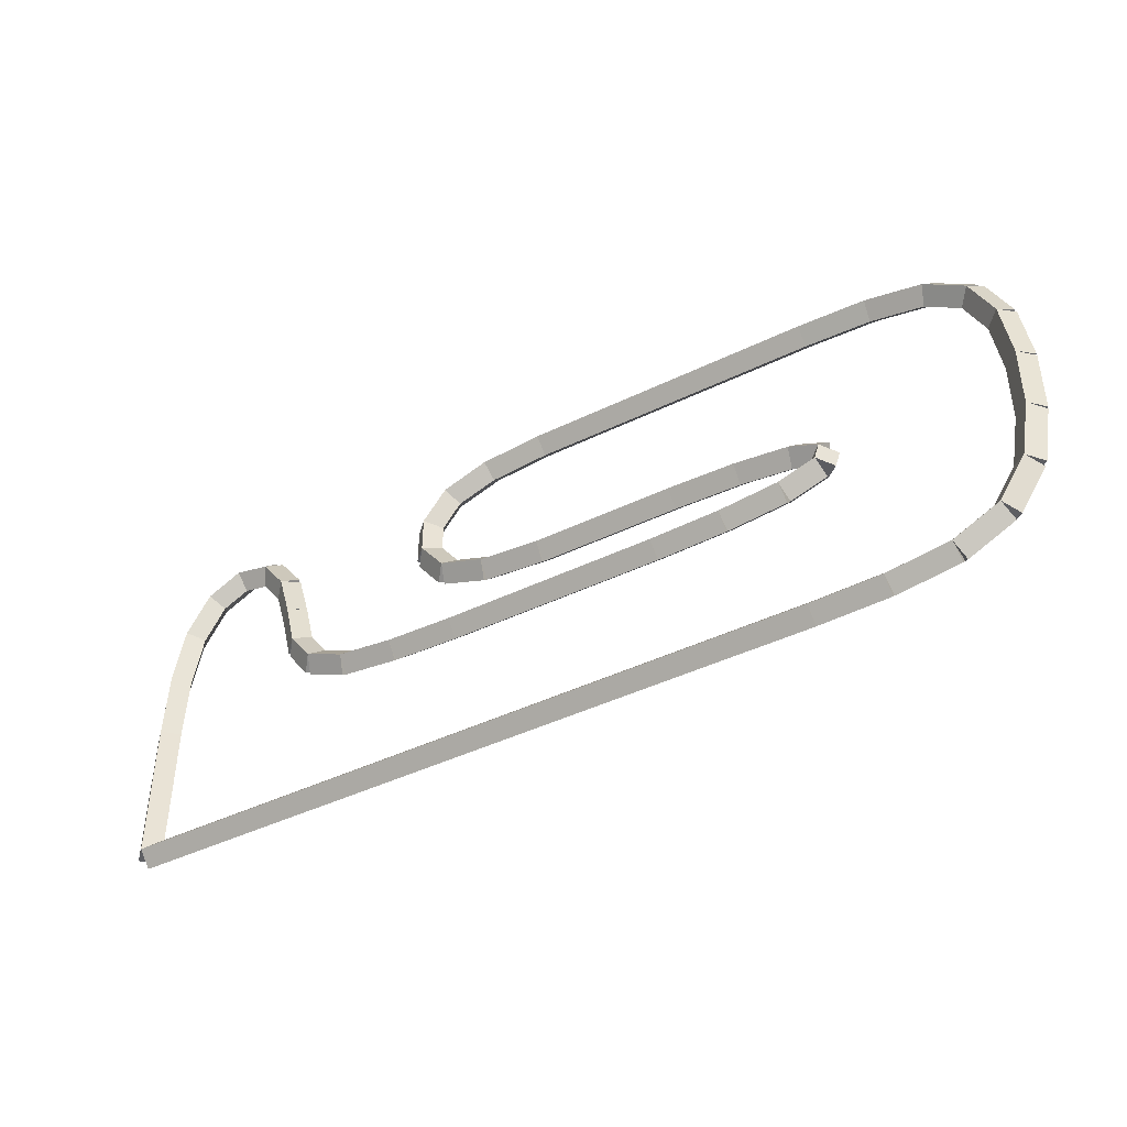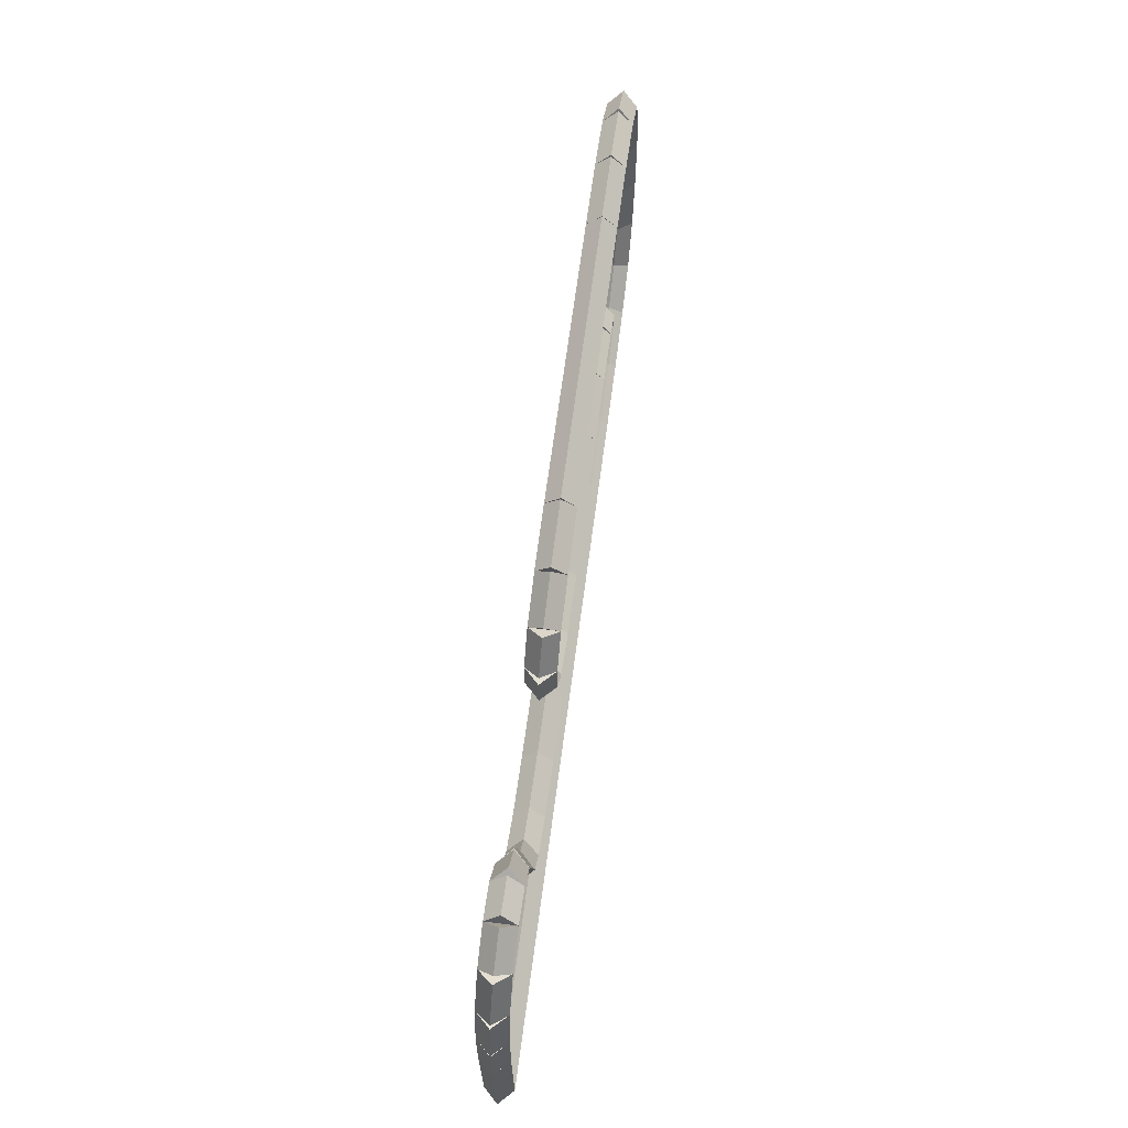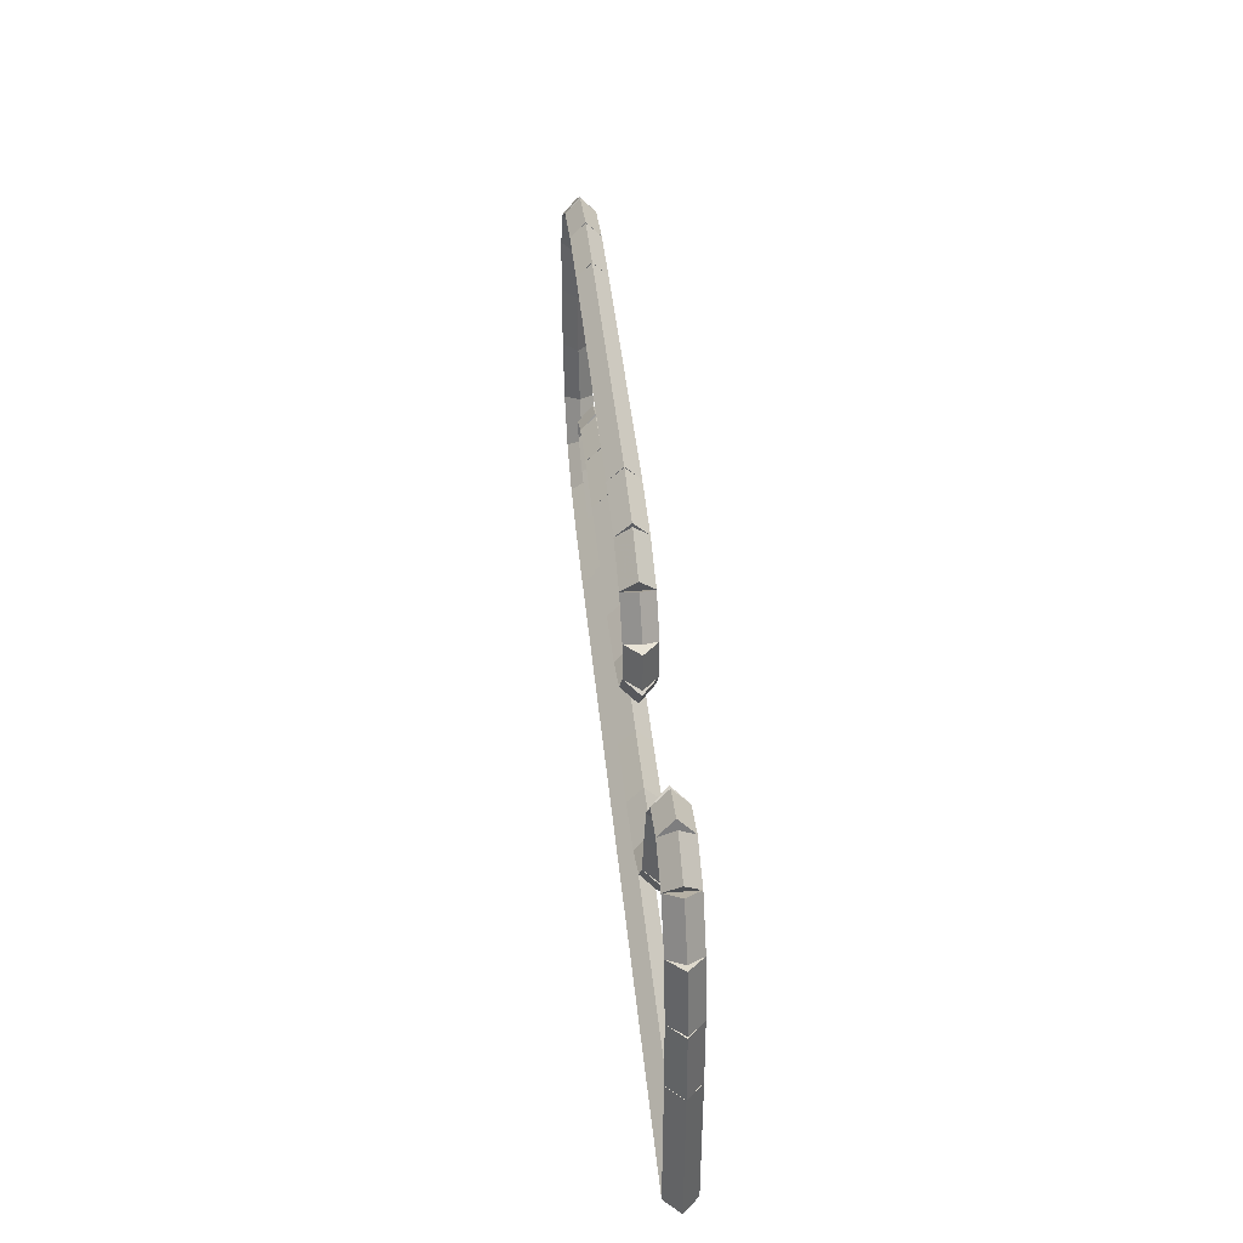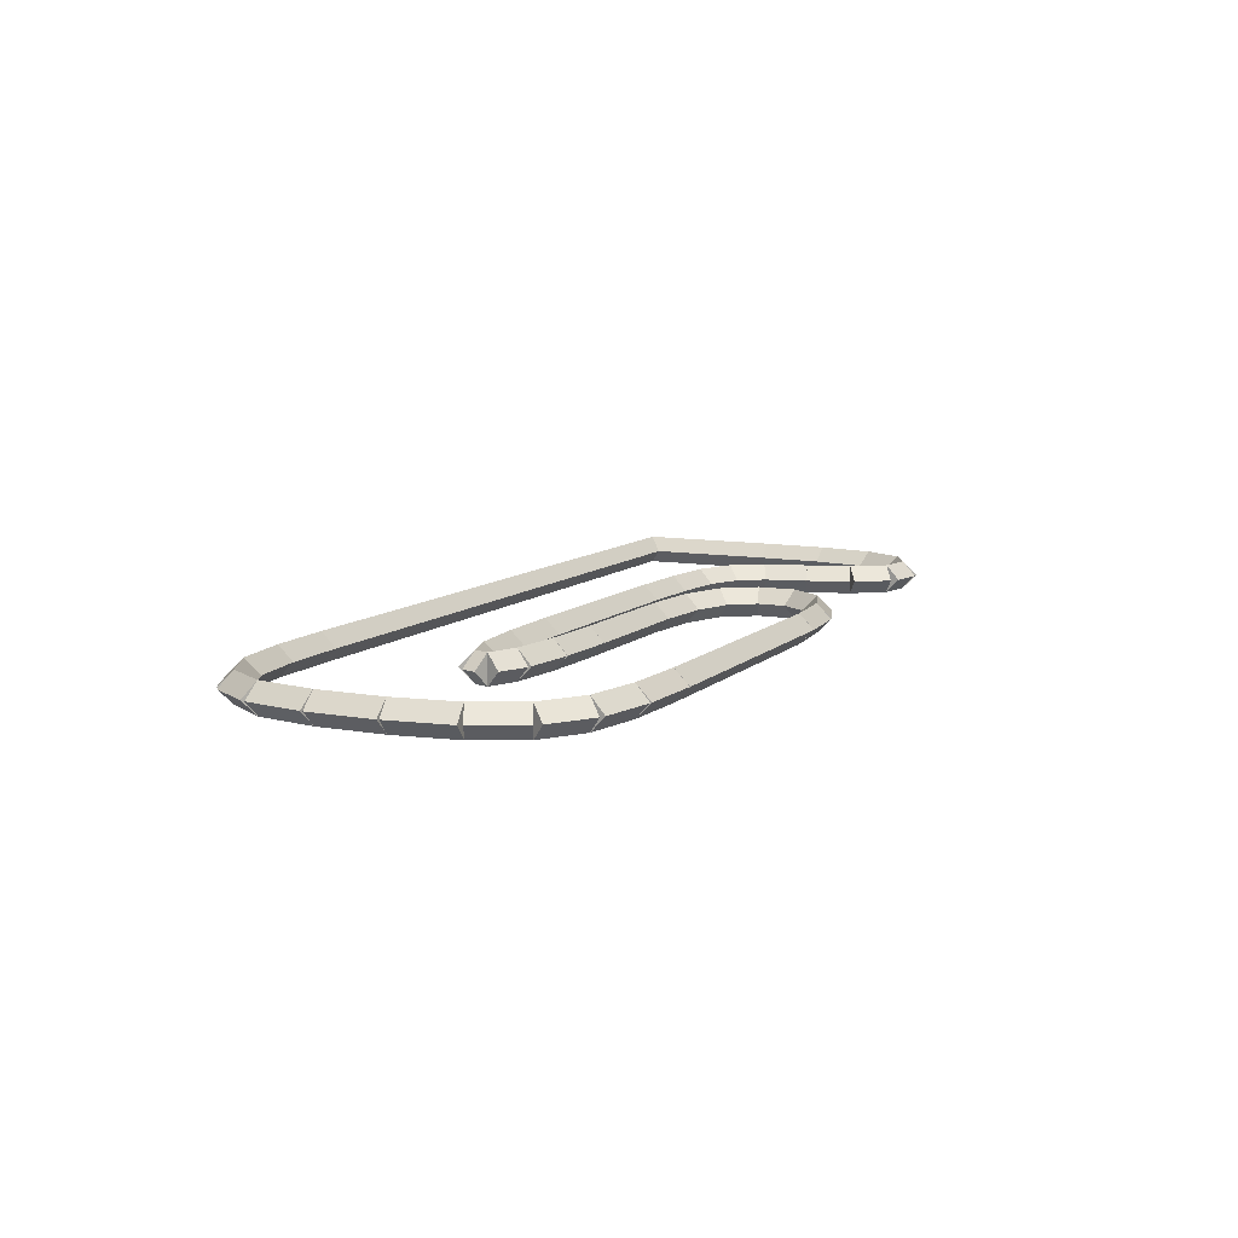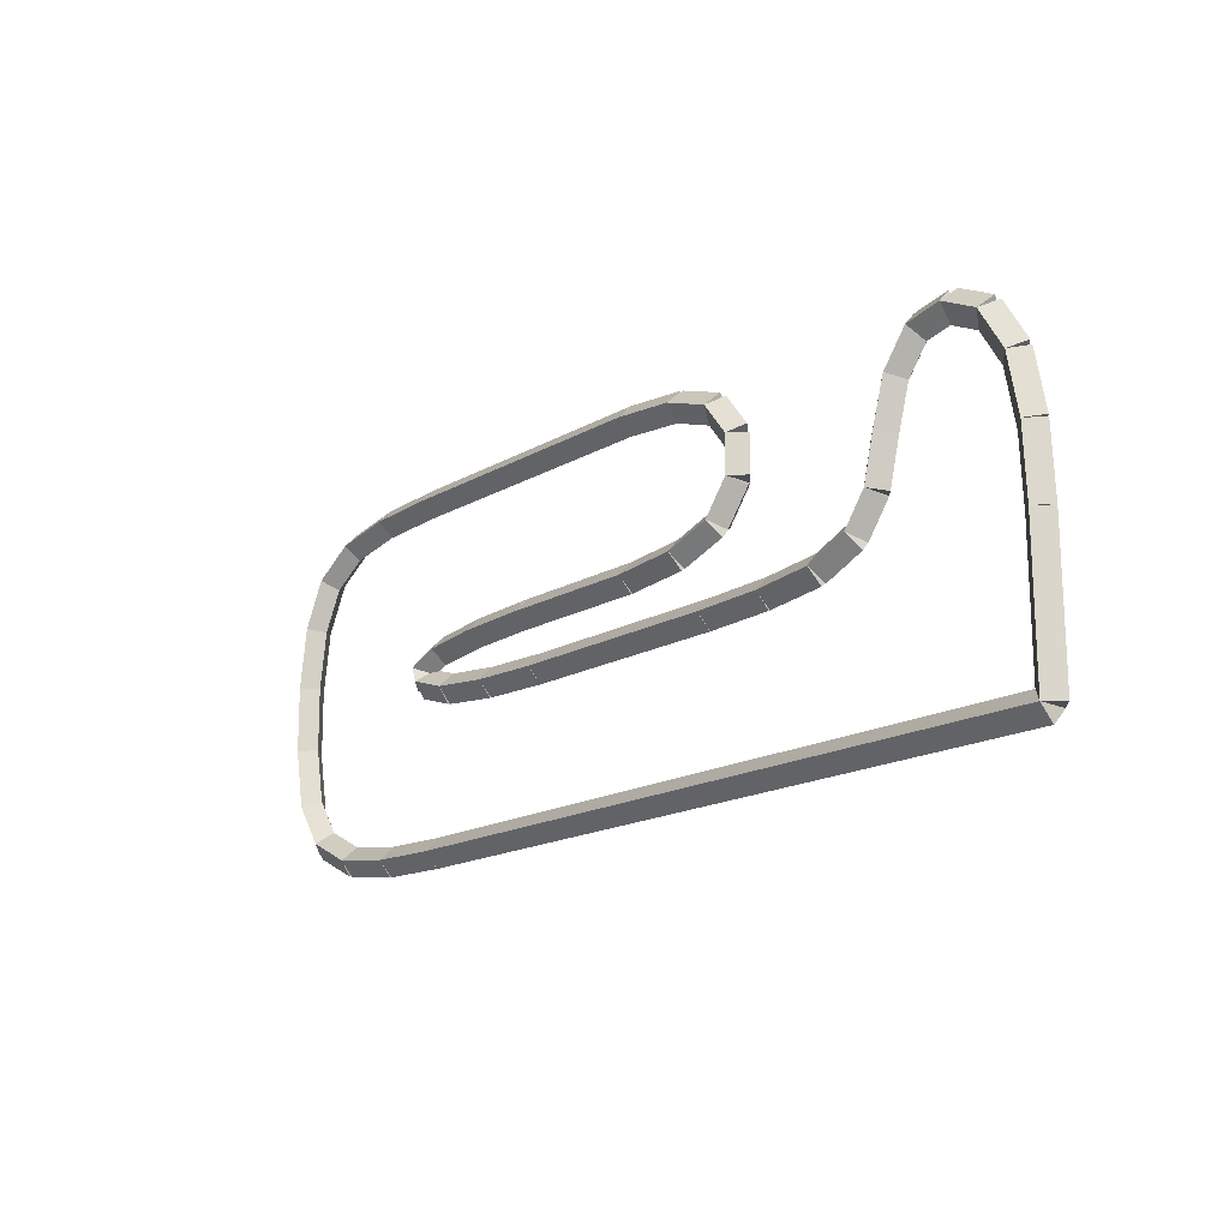
<metadata>
{"format":"obj","ext":"obj","renderer":"f3d","projection":"perspective","resolution":1024,"background":"white","views":[{"elev":-43.3,"azim":-150.1,"up":"+Z"},{"elev":66.0,"azim":97.5,"up":"+Z"},{"elev":42.8,"azim":84.4,"up":"+Z"},{"elev":9.7,"azim":-64.8,"up":"+Y"},{"elev":-17.3,"azim":48.3,"up":"+Z"}]}
</metadata>
<code>
g name
v 12.7 42.3 1.991
v 12.5 42.1 1.991
v 12.7 41.9 1.991
v 12.9 42.1 1.991
v 12.7 42.3 0
v 12.5 42.1 1.192e-07
v 12.7 41.9 0
v 12.9 42.1 -1.192e-07
f 1 2 3 4
f 6 2 1 5
f 5 1 4 8
f 6 5 8 7
f 8 4 3 7
f 7 3 2 6
g name
v 12.66 42.3 2.928
v 12.46 42.1 2.92
v 12.66 41.9 2.928
v 12.86 42.1 2.936
v 12.7 42.3 1.991
v 12.5 42.1 1.983
v 12.7 41.9 1.991
v 12.9 42.1 1.999
f 9 10 11 12
f 14 10 9 13
f 13 9 12 16
f 14 13 16 15
f 16 12 11 15
f 15 11 10 14
g name
v 12.51 42.3 3.727
v 12.32 42.1 3.69
v 12.51 41.9 3.727
v 12.71 42.1 3.763
v 12.66 42.3 2.928
v 12.47 42.1 2.891
v 12.66 41.9 2.928
v 12.86 42.1 2.964
f 17 18 19 20
f 22 18 17 21
f 21 17 20 24
f 22 21 24 23
f 24 20 19 23
f 23 19 18 22
g name
v 12.18 42.3 4.295
v 12.01 42.1 4.194
v 12.18 41.9 4.295
v 12.35 42.1 4.396
v 12.51 42.3 3.727
v 12.34 42.1 3.626
v 12.51 41.9 3.727
v 12.69 42.1 3.828
f 25 26 27 28
f 30 26 25 29
f 29 25 28 32
f 30 29 32 31
f 32 28 27 31
f 31 27 26 30
g name
v 11.7 42.3 4.538
v 11.61 42.1 4.36
v 11.7 41.9 4.538
v 11.79 42.1 4.717
v 12.18 42.3 4.295
v 12.09 42.1 4.116
v 12.18 41.9 4.295
v 12.27 42.1 4.473
f 33 34 35 36
f 38 34 33 37
f 37 33 36 40
f 38 37 40 39
f 40 36 35 39
f 39 35 34 38
g name
v 11.22 42.3 4.438
v 11.26 42.1 4.242
v 11.22 41.9 4.438
v 11.18 42.1 4.634
v 11.7 42.3 4.538
v 11.74 42.1 4.343
v 11.7 41.9 4.538
v 11.66 42.1 4.734
f 41 42 43 44
f 46 42 41 45
f 45 41 44 48
f 46 45 48 47
f 48 44 43 47
f 47 43 42 46
g name
v 10.89 42.3 3.994
v 11.05 42.1 3.874
v 10.89 41.9 3.994
v 10.73 42.1 4.114
v 11.22 42.3 4.438
v 11.38 42.1 4.318
v 11.22 41.9 4.438
v 11.06 42.1 4.558
f 49 50 51 52
f 54 50 49 53
f 53 49 52 56
f 54 53 56 55
f 56 52 51 55
f 55 51 50 54
g name
v 10.71 42.3 3.39
v 10.9 42.1 3.335
v 10.71 41.9 3.39
v 10.52 42.1 3.446
v 10.89 42.3 3.994
v 11.08 42.1 3.938
v 10.89 41.9 3.994
v 10.69 42.1 4.049
f 57 58 59 60
f 62 58 57 61
f 61 57 60 64
f 62 61 64 63
f 64 60 59 63
f 63 59 58 62
g name
v 10.56 42.3 2.776
v 10.75 42.1 2.728
v 10.56 41.9 2.776
v 10.37 42.1 2.824
v 10.71 42.3 3.39
v 10.91 42.1 3.342
v 10.71 41.9 3.39
v 10.52 42.1 3.438
f 65 66 67 68
f 70 66 65 69
f 69 65 68 72
f 70 69 72 71
f 72 68 67 71
f 71 67 66 70
g name
v 10.26 42.3 2.356
v 10.42 42.1 2.239
v 10.26 41.9 2.356
v 10.09 42.1 2.474
v 10.56 42.3 2.776
v 10.72 42.1 2.659
v 10.56 41.9 2.776
v 10.4 42.1 2.894
f 73 74 75 76
f 78 74 73 77
f 77 73 76 80
f 78 77 80 79
f 80 76 75 79
f 79 75 74 78
g name
v 9.704 42.3 2.113
v 9.784 42.1 1.93
v 9.704 41.9 2.113
v 9.623 42.1 2.296
v 10.26 42.3 2.356
v 10.34 42.1 2.174
v 10.26 41.9 2.356
v 10.17 42.1 2.539
f 81 82 83 84
f 86 82 81 85
f 85 81 84 88
f 86 85 88 87
f 88 84 83 87
f 87 83 82 86
g name
v 8.919 42.3 2.028
v 8.94 42.1 1.829
v 8.919 41.9 2.028
v 8.897 42.1 2.227
v 9.704 42.3 2.113
v 9.725 42.1 1.914
v 9.704 41.9 2.113
v 9.682 42.1 2.312
f 89 90 91 92
f 94 90 89 93
f 93 89 92 96
f 94 93 96 95
f 96 92 91 95
f 95 91 90 94
g name
v 7.989 42.3 2
v 7.995 42.1 1.8
v 7.989 41.9 2
v 7.983 42.1 2.2
v 8.919 42.3 2.028
v 8.925 42.1 1.828
v 8.919 41.9 2.028
v 8.912 42.1 2.228
f 97 98 99 100
f 102 98 97 101
f 101 97 100 104
f 102 101 104 103
f 104 100 99 103
f 103 99 98 102
g name
v 5 42.3 2
v 5 42.1 1.8
v 5 41.9 2
v 5 42.1 2.2
v 7.989 42.3 2
v 7.989 42.1 1.8
v 7.989 41.9 2
v 7.989 42.1 2.2
f 105 106 107 108
f 110 106 105 109
f 109 105 108 112
f 110 109 112 111
f 112 108 107 111
f 111 107 106 110
g name
v 4.037 42.3 2.028
v 4.031 42.1 1.828
v 4.037 41.9 2.028
v 4.043 42.1 2.228
v 5 42.3 2
v 4.994 42.1 1.8
v 5 41.9 2
v 5.006 42.1 2.2
f 113 114 115 116
f 118 114 113 117
f 117 113 116 120
f 118 117 120 119
f 120 116 115 119
f 119 115 114 118
g name
v 3.211 42.3 2.113
v 3.191 42.1 1.914
v 3.211 41.9 2.113
v 3.232 42.1 2.312
v 4.037 42.3 2.028
v 4.017 42.1 1.829
v 4.037 41.9 2.028
v 4.057 42.1 2.227
f 121 122 123 124
f 126 122 121 125
f 125 121 124 128
f 126 125 128 127
f 128 124 123 127
f 127 123 122 126
g name
v 2.696 42.3 2.282
v 2.634 42.1 2.092
v 2.696 41.9 2.282
v 2.759 42.1 2.472
v 3.211 42.3 2.113
v 3.149 42.1 1.923
v 3.211 41.9 2.113
v 3.274 42.1 2.303
f 129 130 131 132
f 134 130 129 133
f 133 129 132 136
f 134 133 136 135
f 136 132 131 135
f 135 131 130 134
g name
v 2.63 42.3 2.48
v 2.44 42.1 2.416
v 2.63 41.9 2.48
v 2.819 42.1 2.544
v 2.696 42.3 2.282
v 2.507 42.1 2.219
v 2.696 41.9 2.282
v 2.886 42.1 2.346
f 137 138 139 140
f 142 138 137 141
f 141 137 140 144
f 142 141 144 143
f 144 140 139 143
f 143 139 138 142
g name
v 3.033 42.3 2.65
v 2.956 42.1 2.834
v 3.033 41.9 2.65
v 3.111 42.1 2.465
v 2.63 42.3 2.48
v 2.552 42.1 2.665
v 2.63 41.9 2.48
v 2.707 42.1 2.296
f 145 146 147 148
f 150 146 145 149
f 149 145 148 152
f 150 149 152 151
f 152 148 147 151
f 151 147 146 150
g name
v 3.781 42.3 2.734
v 3.759 42.1 2.933
v 3.781 41.9 2.734
v 3.804 42.1 2.536
v 3.033 42.3 2.65
v 3.011 42.1 2.848
v 3.033 41.9 2.65
v 3.056 42.1 2.451
f 153 154 155 156
f 158 154 153 157
f 157 153 156 160
f 158 157 160 159
f 160 156 155 159
f 159 155 154 158
g name
v 4.711 42.3 2.763
v 4.705 42.1 2.962
v 4.711 41.9 2.763
v 4.717 42.1 2.563
v 3.781 42.3 2.734
v 3.775 42.1 2.934
v 3.781 41.9 2.734
v 3.788 42.1 2.534
f 161 162 163 164
f 166 162 161 165
f 165 161 164 168
f 166 165 168 167
f 168 164 163 167
f 167 163 162 166
g name
v 6.663 42.3 2.763
v 6.663 42.1 2.962
v 6.663 41.9 2.763
v 6.663 42.1 2.562
v 4.711 42.3 2.763
v 4.711 42.1 2.962
v 4.711 41.9 2.763
v 4.711 42.1 2.562
f 169 170 171 172
f 174 170 169 173
f 173 169 172 176
f 174 173 176 175
f 176 172 171 175
f 175 171 170 174
g name
v 7.515 42.3 2.837
v 7.497 42.1 3.036
v 7.515 41.9 2.837
v 7.532 42.1 2.637
v 6.663 42.3 2.763
v 6.646 42.1 2.962
v 6.663 41.9 2.763
v 6.68 42.1 2.563
f 177 178 179 180
f 182 178 177 181
f 181 177 180 184
f 182 181 184 183
f 184 180 179 183
f 183 179 178 182
g name
v 8.144 42.3 3.059
v 8.078 42.1 3.247
v 8.144 41.9 3.059
v 8.211 42.1 2.87
v 7.515 42.3 2.837
v 7.448 42.1 3.025
v 7.515 41.9 2.837
v 7.581 42.1 2.648
f 185 186 187 188
f 190 186 185 189
f 189 185 188 192
f 190 189 192 191
f 192 188 187 191
f 191 187 186 190
g name
v 8.478 42.3 3.503
v 8.318 42.1 3.623
v 8.478 41.9 3.503
v 8.638 42.1 3.383
v 8.144 42.3 3.059
v 7.984 42.1 3.179
v 8.144 41.9 3.059
v 8.304 42.1 2.939
f 193 194 195 196
f 198 194 193 197
f 197 193 196 200
f 198 197 200 199
f 200 196 195 199
f 199 195 194 198
g name
v 8.678 42.1 4.022
v 8.478 42.3 4.022
v 8.278 42.1 4.022
v 8.478 41.9 4.022
v 8.678 42.1 3.503
v 8.478 42.3 3.503
v 8.278 42.1 3.503
v 8.478 41.9 3.503
f 201 202 203 204
f 206 202 201 205
f 205 201 204 208
f 206 205 208 207
f 208 204 203 207
f 207 203 202 206
g name
v 8.144 42.3 4.466
v 7.984 42.1 4.346
v 8.144 41.9 4.466
v 8.304 42.1 4.586
v 8.478 42.3 4.022
v 8.318 42.1 3.902
v 8.478 41.9 4.022
v 8.638 42.1 4.142
f 209 210 211 212
f 214 210 209 213
f 213 209 212 216
f 214 213 216 215
f 216 212 211 215
f 215 211 210 214
g name
v 7.515 42.3 4.688
v 7.448 42.1 4.5
v 7.515 41.9 4.688
v 7.581 42.1 4.877
v 8.144 42.3 4.466
v 8.078 42.1 4.278
v 8.144 41.9 4.466
v 8.211 42.1 4.655
f 217 218 219 220
f 222 218 217 221
f 221 217 220 224
f 222 221 224 223
f 224 220 219 223
f 223 219 218 222
g name
v 6.663 42.3 4.763
v 6.646 42.1 4.563
v 6.663 41.9 4.763
v 6.68 42.1 4.962
v 7.515 42.3 4.688
v 7.497 42.1 4.489
v 7.515 41.9 4.688
v 7.532 42.1 4.888
f 225 226 227 228
f 230 226 225 229
f 229 225 228 232
f 230 229 232 231
f 232 228 227 231
f 231 227 226 230
g name
v 2.711 42.3 4.763
v 2.711 42.1 4.562
v 2.711 41.9 4.763
v 2.711 42.1 4.963
v 6.663 42.3 4.763
v 6.663 42.1 4.562
v 6.663 41.9 4.763
v 6.663 42.1 4.963
f 233 234 235 236
f 238 234 233 237
f 237 233 236 240
f 238 237 240 239
f 240 236 235 239
f 239 235 234 238
g name
v 1.781 42.3 4.725
v 1.789 42.1 4.526
v 1.781 41.9 4.725
v 1.774 42.1 4.925
v 2.711 42.3 4.763
v 2.719 42.1 4.563
v 2.711 41.9 4.763
v 2.703 42.1 4.962
f 241 242 243 244
f 246 242 241 245
f 245 241 244 248
f 246 245 248 247
f 248 244 243 247
f 247 243 242 246
g name
v 0.9963 42.3 4.577
v 1.033 42.1 4.381
v 0.9963 41.9 4.577
v 0.9592 42.1 4.774
v 1.781 42.3 4.725
v 1.819 42.1 4.529
v 1.781 41.9 4.725
v 1.744 42.1 4.922
f 249 250 251 252
f 254 250 249 253
f 253 249 252 256
f 254 253 256 255
f 256 252 251 255
f 255 251 250 254
g name
v 0.4444 42.3 4.207
v 0.5559 42.1 4.041
v 0.4444 41.9 4.207
v 0.333 42.1 4.373
v 0.9963 42.3 4.577
v 1.108 42.1 4.411
v 0.9963 41.9 4.577
v 0.8848 42.1 4.743
f 257 258 259 260
f 262 258 257 261
f 261 257 260 264
f 262 261 264 263
f 264 260 259 263
f 263 259 258 262
g name
v 0.1407 42.3 3.577
v 0.3209 42.1 3.49
v 0.1407 41.9 3.577
v -0.0394 42.1 3.664
v 0.4444 42.3 4.207
v 0.6246 42.1 4.12
v 0.4444 41.9 4.207
v 0.2643 42.1 4.294
f 265 266 267 268
f 270 266 265 269
f 269 265 268 272
f 270 269 272 271
f 272 268 267 271
f 271 267 266 270
g name
v 0.02593 42.3 2.734
v 0.2241 42.1 2.707
v 0.02593 41.9 2.734
v -0.1722 42.1 2.761
v 0.1407 42.3 3.577
v 0.3389 42.1 3.55
v 0.1407 41.9 3.577
v -0.05743 42.1 3.604
f 273 274 275 276
f 278 274 273 277
f 277 273 276 280
f 278 277 280 279
f 280 276 275 279
f 279 275 274 278
g name
v 0.03704 42.3 1.835
v 0.237 42.1 1.837
v 0.03704 41.9 1.835
v -0.1629 42.1 1.832
v 0.02593 42.3 2.734
v 0.2259 42.1 2.737
v 0.02593 41.9 2.734
v -0.1741 42.1 2.732
f 281 282 283 284
f 286 282 281 285
f 285 281 284 288
f 286 285 288 287
f 288 284 283 287
f 287 283 282 286
g name
v 0.1852 42.3 1.036
v 0.3818 42.1 1.072
v 0.1852 41.9 1.036
v -0.01146 42.1 0.9992
v 0.03704 42.3 1.835
v 0.2337 42.1 1.871
v 0.03704 41.9 1.835
v -0.1596 42.1 1.798
f 289 290 291 292
f 294 290 289 293
f 293 289 292 296
f 294 293 296 295
f 296 292 291 295
f 295 291 290 294
g name
v 0.5556 42.3 0.4676
v 0.7231 42.1 0.5768
v 0.5556 41.9 0.4676
v 0.388 42.1 0.3584
v 0.1852 42.3 1.036
v 0.3527 42.1 1.145
v 0.1852 41.9 1.036
v 0.01765 42.1 0.9264
f 297 298 299 300
f 302 298 297 301
f 301 297 300 304
f 302 301 304 303
f 304 300 299 303
f 303 299 298 302
g name
v 1.185 42.3 0.15
v 1.275 42.1 0.3286
v 1.185 41.9 0.15
v 1.095 42.1 -0.02857
v 0.5556 42.3 0.4676
v 0.6456 42.1 0.6462
v 0.5556 41.9 0.4676
v 0.4655 42.1 0.289
f 305 306 307 308
f 310 306 305 309
f 309 305 308 312
f 310 309 312 311
f 312 308 307 311
f 311 307 306 310
g name
v 2.037 42.3 0.02824
v 2.065 42.1 0.2262
v 2.037 41.9 0.02824
v 2.009 42.1 -0.1697
v 1.185 42.3 0.15
v 1.213 42.1 0.348
v 1.185 41.9 0.15
v 1.157 42.1 -0.04799
f 313 314 315 316
f 318 314 313 317
f 317 313 316 320
f 318 317 320 319
f 320 316 315 319
f 319 315 314 318
g name
v 3 42.3 0
v 3.006 42.1 0.1999
v 3 41.9 1.863e-09
v 2.994 42.1 -0.1999
v 2.037 42.3 0.02824
v 2.043 42.1 0.2282
v 2.037 41.9 0.02824
v 2.031 42.1 -0.1717
f 321 322 323 324
f 326 322 321 325
f 325 321 324 328
f 326 325 328 327
f 328 324 323 327
f 327 323 322 326
g name
v 12.7 42.3 -2.29e-21
v 12.7 42.1 0.2
v 12.7 41.9 -4.136e-14
v 12.7 42.1 -0.2
v 3 42.3 -5.847e-17
v 3 42.1 0.2
v 3 41.9 -4.142e-14
v 3 42.1 -0.2
f 329 330 331 332
f 334 330 329 333
f 333 329 332 336
f 334 333 336 335
f 336 332 331 335
f 335 331 330 334

</code>
